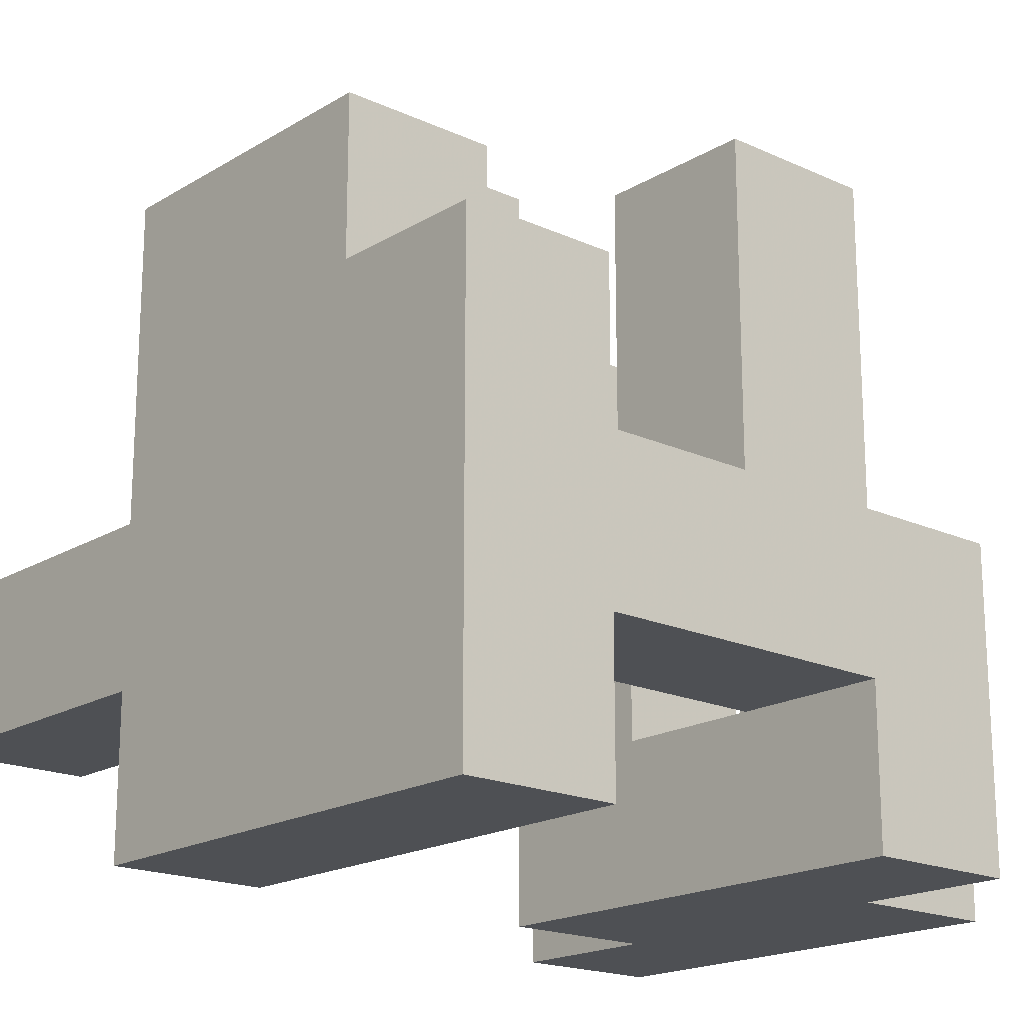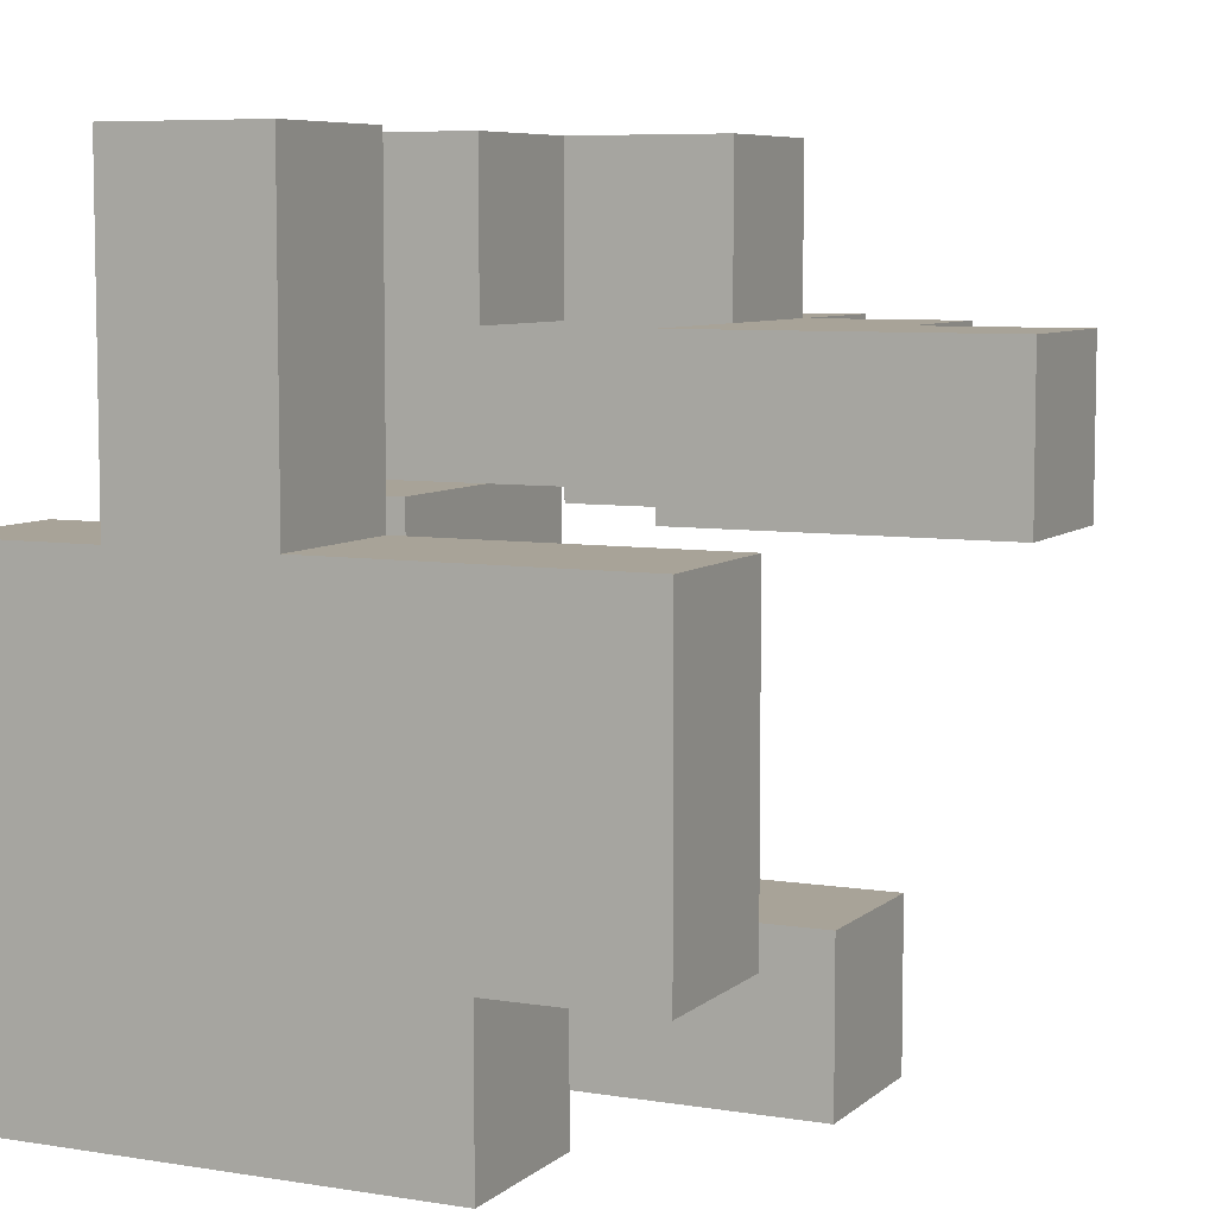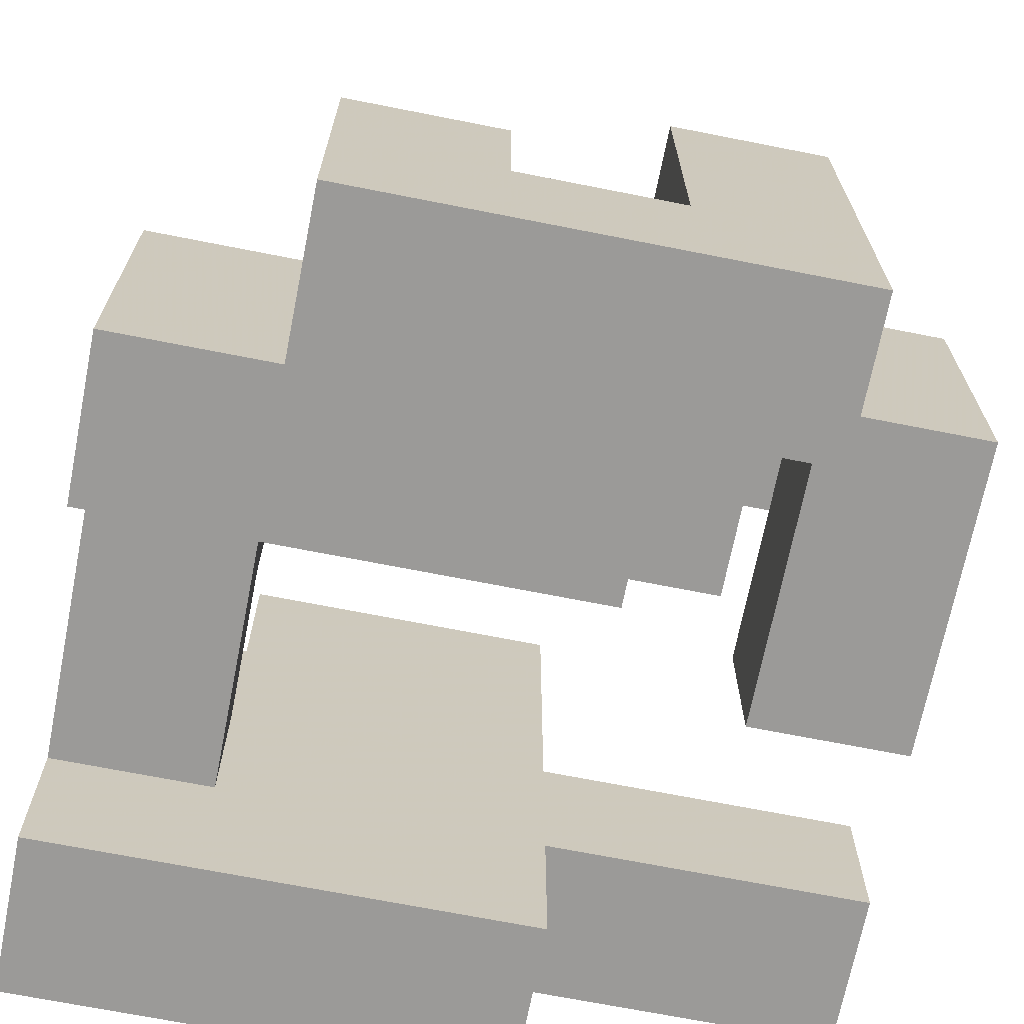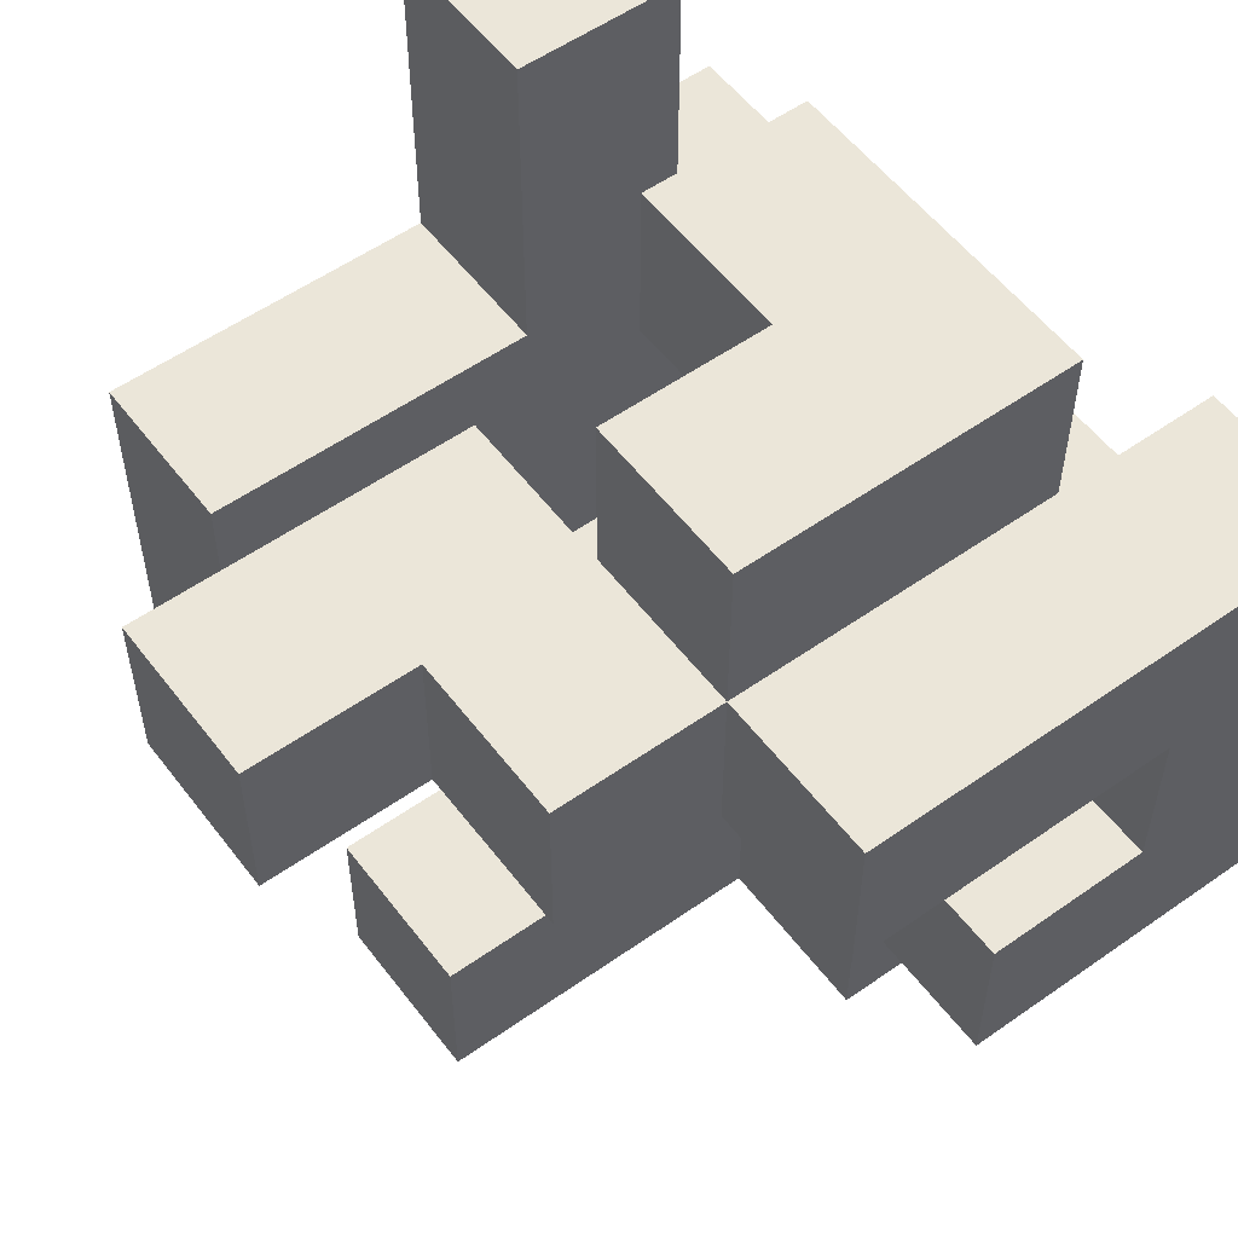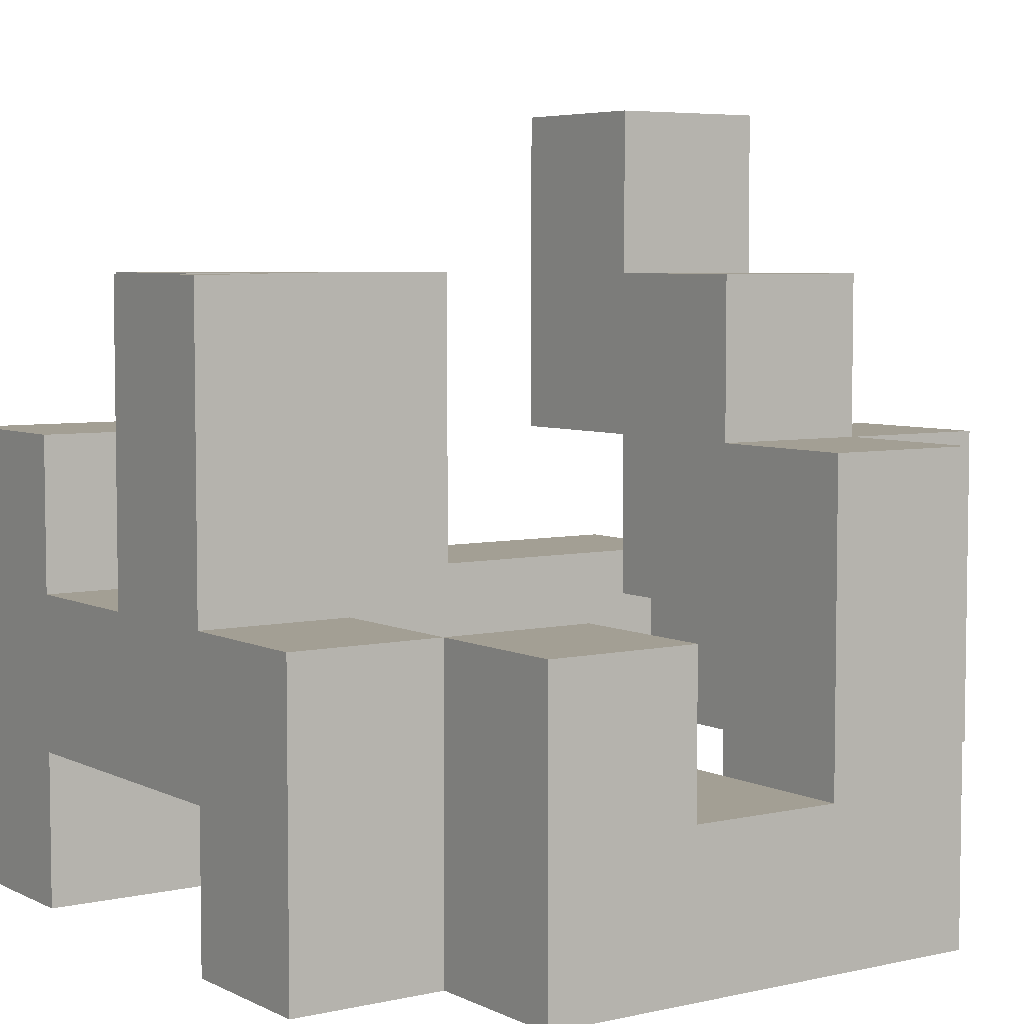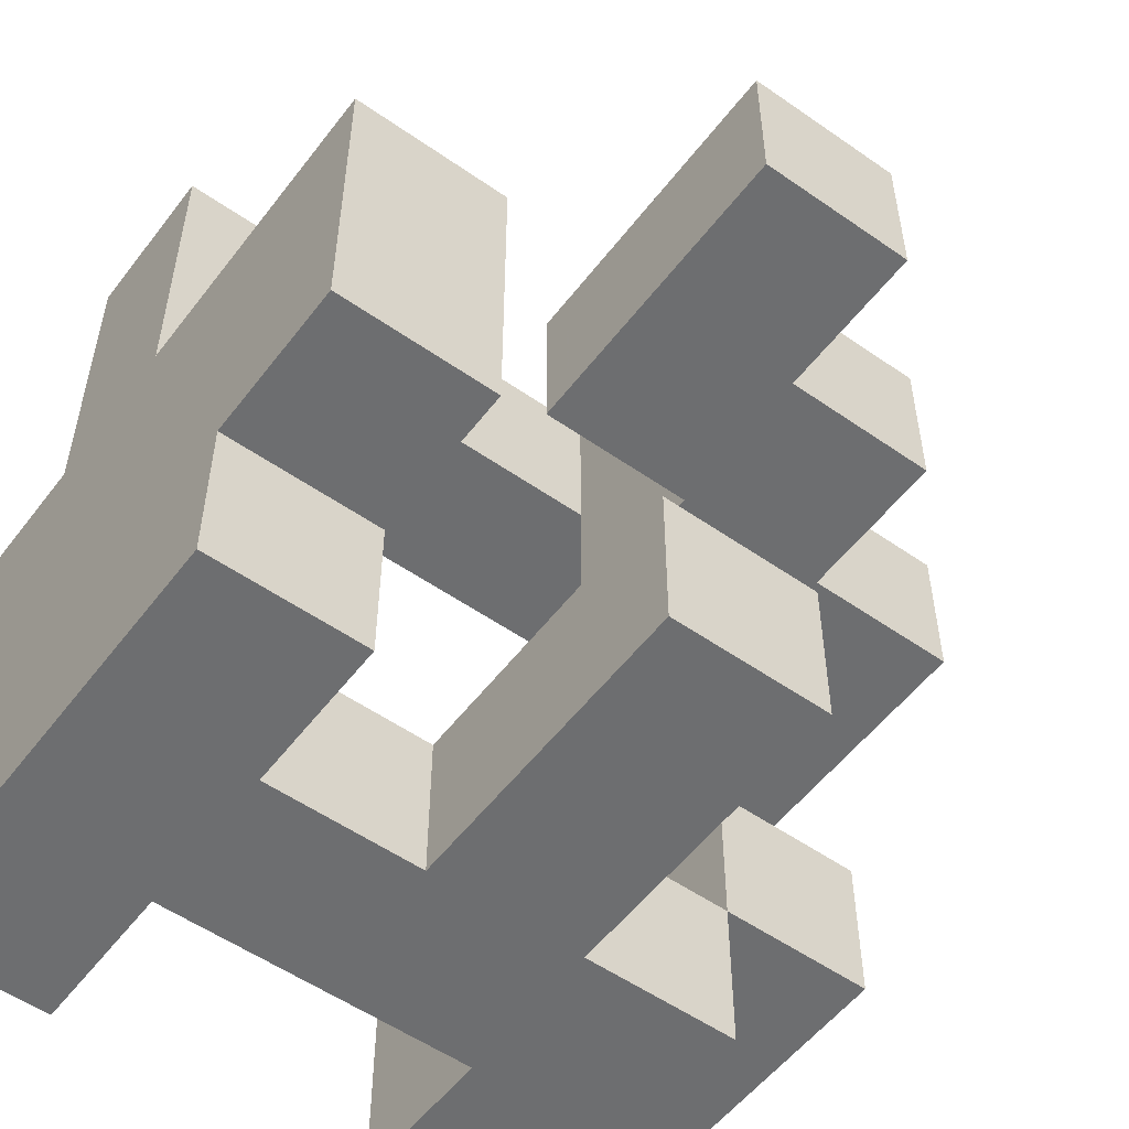
<metadata>
{"format":"obj","ext":"obj","renderer":"f3d","projection":"perspective","resolution":1024,"background":"white","views":[{"elev":-18.6,"azim":-41.2,"up":"+Z"},{"elev":6.9,"azim":-64.7,"up":"+Y"},{"elev":-69.3,"azim":78.8,"up":"+Z"},{"elev":55.2,"azim":53.4,"up":"+Y"},{"elev":5.4,"azim":55.3,"up":"+Z"},{"elev":-54.2,"azim":-36.6,"up":"+Y"}]}
</metadata>
<code>
v -0.5 -0.5 -0.5
v -0.5 -0.5 -0.3
v -0.5 -0.3 -0.3
v -0.5 -0.3 -0.5
v -0.3 -0.5 -0.5
v -0.3 -0.3 -0.5
v -0.3 -0.3 -0.3
v -0.3 -0.5 -0.3
v 0.1 -0.5 -0.5
v 0.1 -0.5 -0.3
v 0.1 -0.3 -0.3
v 0.1 -0.3 -0.5
v 0.3 -0.5 -0.5
v 0.3 -0.3 -0.5
v 0.3 -0.3 -0.3
v 0.3 -0.5 -0.3
v -0.5 -0.1 -0.3
v -0.5 -0.1 -0.5
v -0.3 -0.1 -0.5
v -0.3 -0.1 -0.3
v 0.1 -0.1 -0.3
v 0.1 -0.1 -0.5
v 0.3 -0.1 -0.5
v 0.3 -0.1 -0.3
v 0.5 -0.3 -0.5
v 0.5 -0.1 -0.5
v 0.5 -0.1 -0.3
v 0.5 -0.3 -0.3
v -0.5 0.1 -0.3
v -0.5 0.1 -0.5
v -0.3 0.1 -0.5
v -0.3 0.1 -0.3
v 0.1 0.1 -0.3
v 0.1 0.1 -0.5
v 0.3 0.1 -0.3
v 0.3 0.1 -0.5
v 0.5 0.1 -0.5
v 0.5 0.1 -0.3
v 0.3 0.3 -0.3
v 0.3 0.3 -0.5
v 0.5 0.3 -0.5
v 0.5 0.3 -0.3
v -0.5 -0.5 -0.1
v -0.5 -0.3 -0.1
v -0.3 -0.5 -0.1
v -0.1 -0.5 -0.3
v -0.1 -0.5 -0.1
v -0.3 -0.3 -0.1
v -0.1 -0.3 -0.1
v -0.1 -0.3 -0.3
v 0.1 -0.5 -0.1
v 0.1 -0.3 -0.1
v 0.3 -0.3 -0.1
v 0.3 -0.5 -0.1
v -0.5 -0.1 -0.1
v -0.3 -0.1 -0.1
v 0.3 -0.1 -0.1
v 0.5 -0.1 -0.1
v 0.5 -0.3 -0.1
v -0.5 0.1 -0.1
v -0.3 0.1 -0.1
v -0.5 0.3 -0.1
v -0.5 0.3 -0.3
v -0.3 0.3 -0.3
v -0.3 0.3 -0.1
v 0.3 0.1 -0.1
v 0.3 0.3 -0.1
v 0.5 0.3 -0.1
v 0.5 0.1 -0.1
v -0.5 0.5 -0.1
v -0.5 0.5 -0.3
v -0.3 0.5 -0.3
v -0.3 0.5 -0.1
v -0.1 0.3 -0.3
v -0.1 0.3 -0.1
v -0.1 0.5 -0.1
v -0.1 0.5 -0.3
v 0.1 0.3 -0.3
v 0.1 0.3 -0.1
v 0.1 0.5 -0.1
v 0.1 0.5 -0.3
v 0.3 0.5 -0.3
v 0.3 0.5 -0.1
v -0.5 -0.5 0.1
v -0.5 -0.3 0.1
v -0.3 -0.3 0.1
v -0.3 -0.5 0.1
v -0.1 -0.5 0.1
v -0.1 -0.3 0.1
v 0.1 -0.3 0.1
v 0.1 -0.5 0.1
v -0.5 -0.1 0.1
v -0.3 -0.1 0.1
v -0.5 0.1 0.1
v -0.3 0.1 0.1
v 0.1 0.1 -0.1
v 0.1 0.1 0.1
v 0.1 0.3 0.1
v 0.3 0.1 0.1
v 0.5 0.3 0.1
v 0.5 0.1 0.1
v 0.3 0.3 0.1
v 0.1 0.5 0.1
v 0.3 0.5 0.1
v -0.1 -0.5 0.3
v -0.1 -0.3 0.3
v 0.1 -0.3 0.3
v 0.1 -0.5 0.3
v -0.5 -0.3 0.3
v -0.5 -0.1 0.3
v -0.3 -0.1 0.3
v -0.3 -0.3 0.3
v -0.5 0.1 0.3
v -0.3 0.1 0.3
v -0.1 0.1 0.1
v -0.1 0.1 0.3
v -0.1 0.3 0.3
v -0.1 0.3 0.1
v 0.1 0.1 0.3
v 0.1 0.3 0.3
v 0.3 0.3 0.3
v 0.3 0.1 0.3
v -0.1 0.1 0.5
v -0.1 0.3 0.5
v 0.1 0.3 0.5
v 0.1 0.1 0.5
f 1 2 3
f 1 3 4
f 5 6 7
f 5 7 8
f 1 5 8
f 1 8 2
f 1 4 6
f 1 6 5
f 9 10 11
f 9 11 12
f 13 14 15
f 13 15 16
f 9 13 16
f 9 16 10
f 9 12 14
f 9 14 13
f 4 3 17
f 4 17 18
f 6 19 20
f 6 20 7
f 4 18 19
f 4 19 6
f 12 11 21
f 12 21 22
f 12 22 23
f 12 23 14
f 11 15 24
f 11 24 21
f 25 26 27
f 25 27 28
f 14 25 28
f 14 28 15
f 14 23 26
f 14 26 25
f 18 17 29
f 18 29 30
f 19 31 32
f 19 32 20
f 30 29 32
f 30 32 31
f 18 30 31
f 18 31 19
f 22 21 33
f 22 33 34
f 34 33 35
f 34 35 36
f 22 34 36
f 22 36 23
f 21 24 35
f 21 35 33
f 26 37 38
f 26 38 27
f 23 36 37
f 23 37 26
f 24 27 38
f 24 38 35
f 36 35 39
f 36 39 40
f 37 41 42
f 37 42 38
f 40 39 42
f 40 42 41
f 36 40 41
f 36 41 37
f 2 43 44
f 2 44 3
f 2 8 45
f 2 45 43
f 8 46 47
f 8 47 45
f 7 48 49
f 7 49 50
f 8 7 50
f 8 50 46
f 45 47 49
f 45 49 48
f 46 10 51
f 46 51 47
f 50 49 52
f 50 52 11
f 46 50 11
f 46 11 10
f 16 15 53
f 16 53 54
f 10 16 54
f 10 54 51
f 11 52 53
f 11 53 15
f 51 54 53
f 51 53 52
f 3 44 55
f 3 55 17
f 7 20 56
f 7 56 48
f 15 53 57
f 15 57 24
f 28 27 58
f 28 58 59
f 15 28 59
f 15 59 53
f 24 57 58
f 24 58 27
f 53 59 58
f 53 58 57
f 17 55 60
f 17 60 29
f 20 32 61
f 20 61 56
f 29 60 62
f 29 62 63
f 32 64 65
f 32 65 61
f 29 63 64
f 29 64 32
f 60 61 65
f 60 65 62
f 35 66 67
f 35 67 39
f 38 42 68
f 38 68 69
f 35 38 69
f 35 69 66
f 39 67 68
f 39 68 42
f 63 62 70
f 63 70 71
f 64 72 73
f 64 73 65
f 71 70 73
f 71 73 72
f 63 71 72
f 63 72 64
f 62 65 73
f 62 73 70
f 74 75 76
f 74 76 77
f 74 78 79
f 74 79 75
f 77 76 80
f 77 80 81
f 74 77 81
f 74 81 78
f 75 79 80
f 75 80 76
f 39 82 83
f 39 83 67
f 78 39 67
f 78 67 79
f 81 80 83
f 81 83 82
f 78 81 82
f 78 82 39
f 43 84 85
f 43 85 44
f 45 48 86
f 45 86 87
f 43 45 87
f 43 87 84
f 84 87 86
f 84 86 85
f 47 88 89
f 47 89 49
f 51 52 90
f 51 90 91
f 47 51 91
f 47 91 88
f 49 89 90
f 49 90 52
f 44 85 92
f 44 92 55
f 48 56 93
f 48 93 86
f 55 92 94
f 55 94 60
f 56 61 95
f 56 95 93
f 60 94 95
f 60 95 61
f 96 97 98
f 96 98 79
f 96 66 99
f 96 99 97
f 96 79 67
f 96 67 66
f 69 68 100
f 69 100 101
f 66 69 101
f 66 101 99
f 67 102 100
f 67 100 68
f 99 101 100
f 99 100 102
f 79 98 103
f 79 103 80
f 67 83 104
f 67 104 102
f 80 103 104
f 80 104 83
f 98 102 104
f 98 104 103
f 88 105 106
f 88 106 89
f 91 90 107
f 91 107 108
f 88 91 108
f 88 108 105
f 89 106 107
f 89 107 90
f 105 108 107
f 105 107 106
f 85 109 110
f 85 110 92
f 86 93 111
f 86 111 112
f 85 86 112
f 85 112 109
f 109 112 111
f 109 111 110
f 92 110 113
f 92 113 94
f 93 95 114
f 93 114 111
f 94 113 114
f 94 114 95
f 110 111 114
f 110 114 113
f 115 116 117
f 115 117 118
f 115 97 119
f 115 119 116
f 118 117 120
f 118 120 98
f 115 118 98
f 115 98 97
f 99 102 121
f 99 121 122
f 97 99 122
f 97 122 119
f 98 120 121
f 98 121 102
f 119 122 121
f 119 121 120
f 116 123 124
f 116 124 117
f 119 120 125
f 119 125 126
f 116 119 126
f 116 126 123
f 117 124 125
f 117 125 120
f 123 126 125
f 123 125 124

</code>
